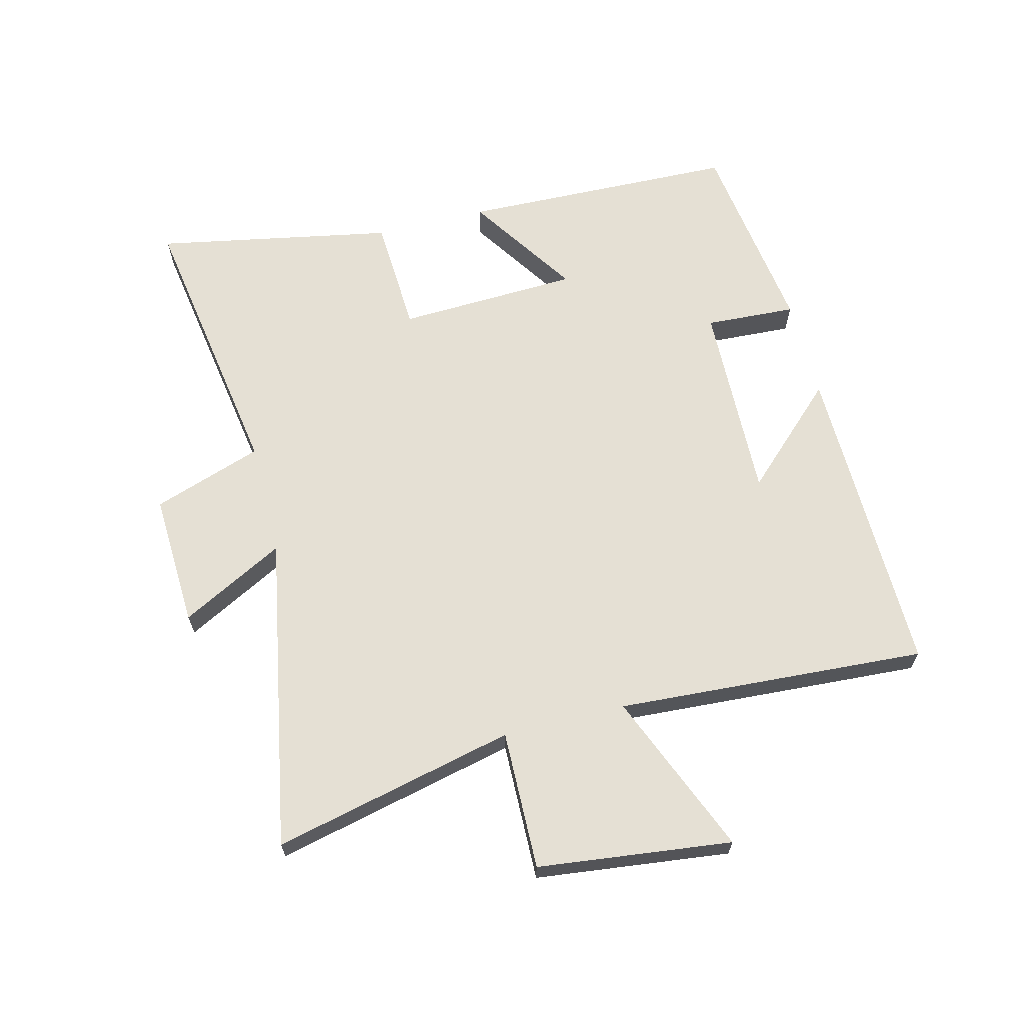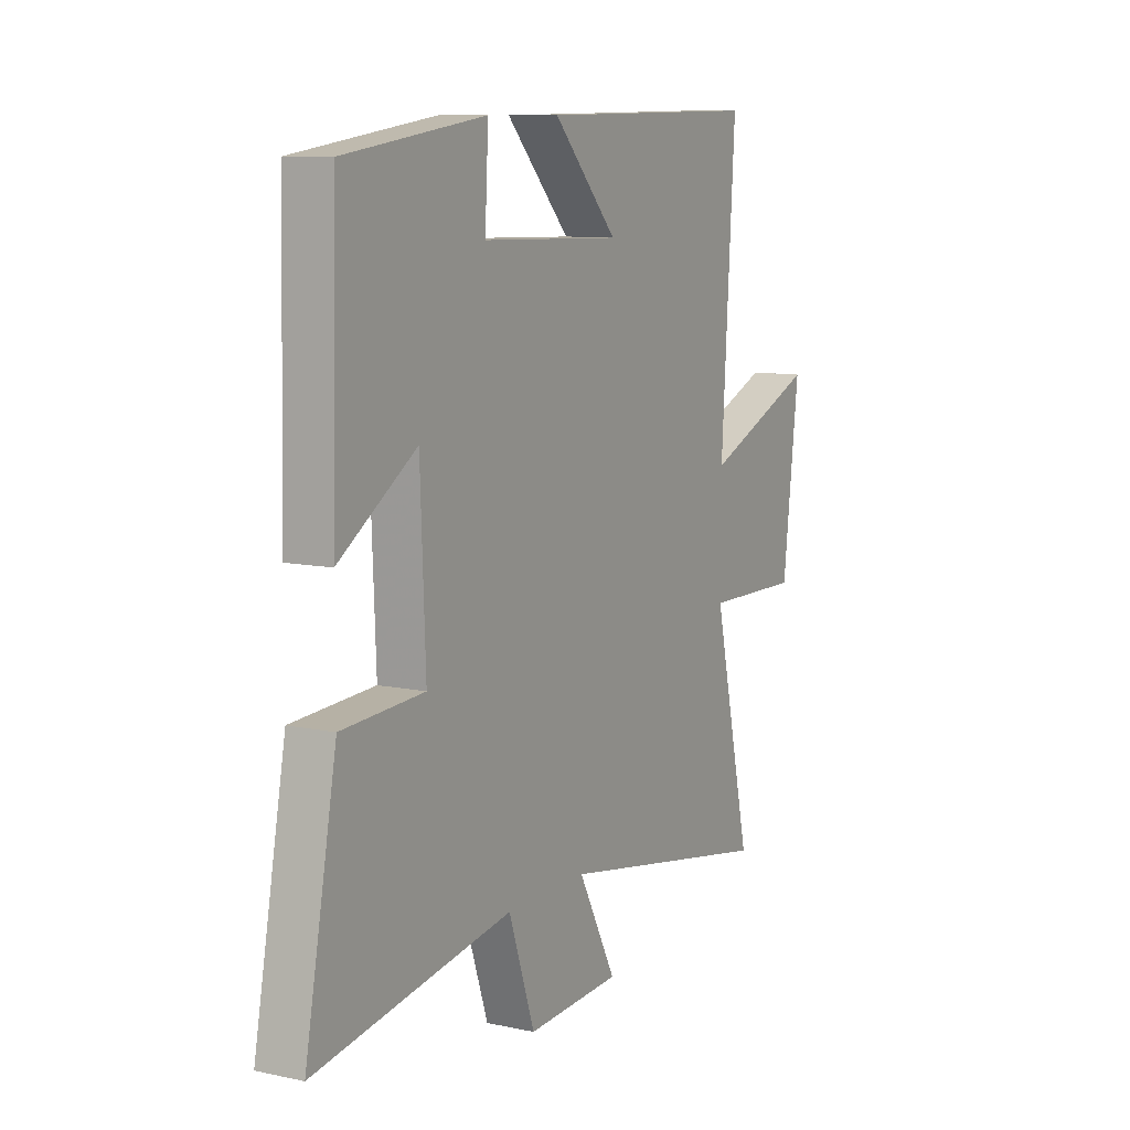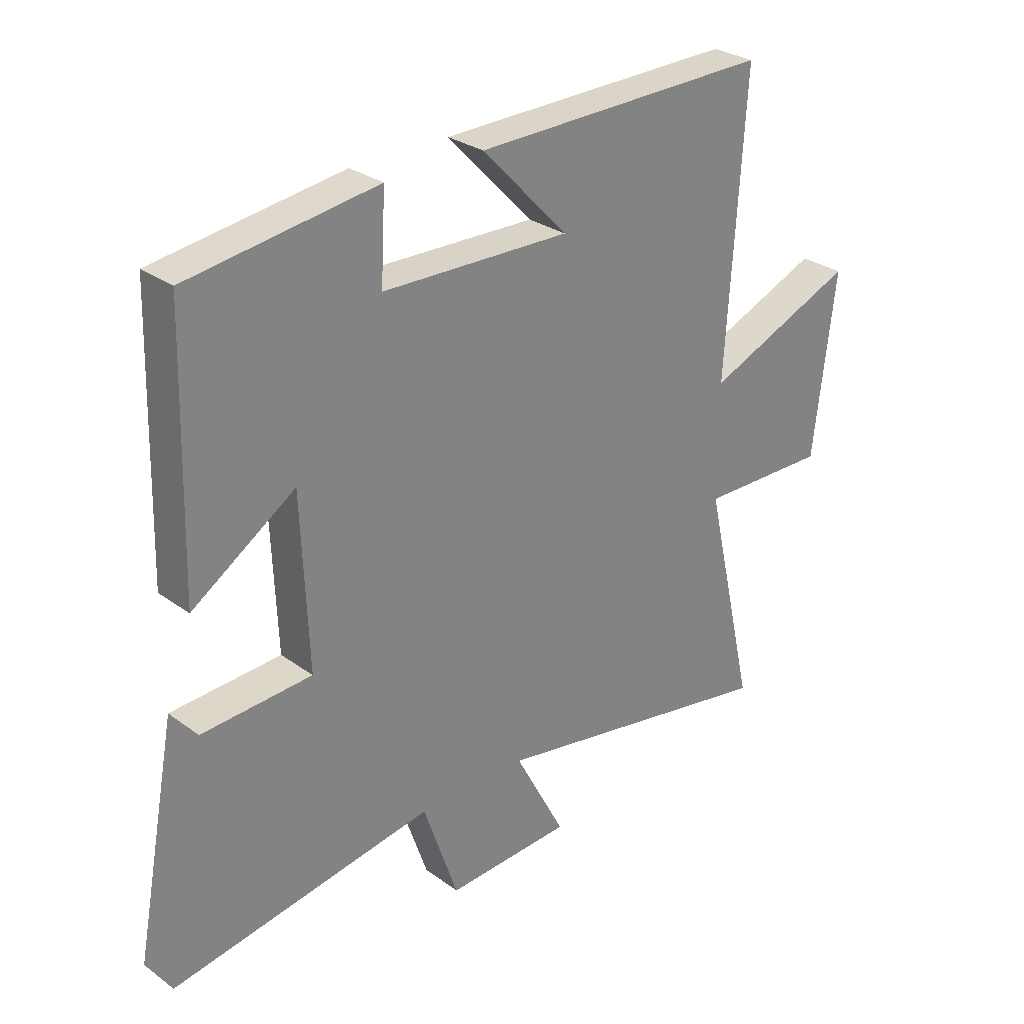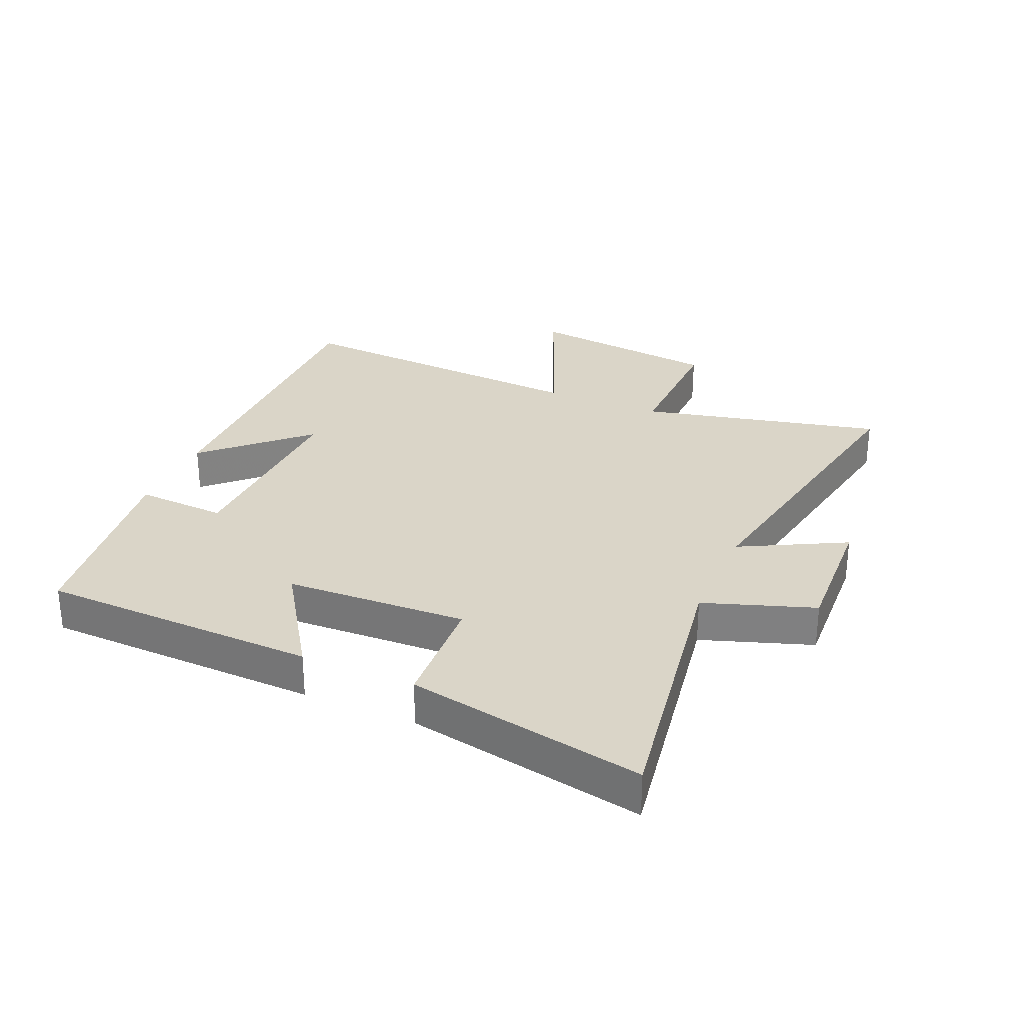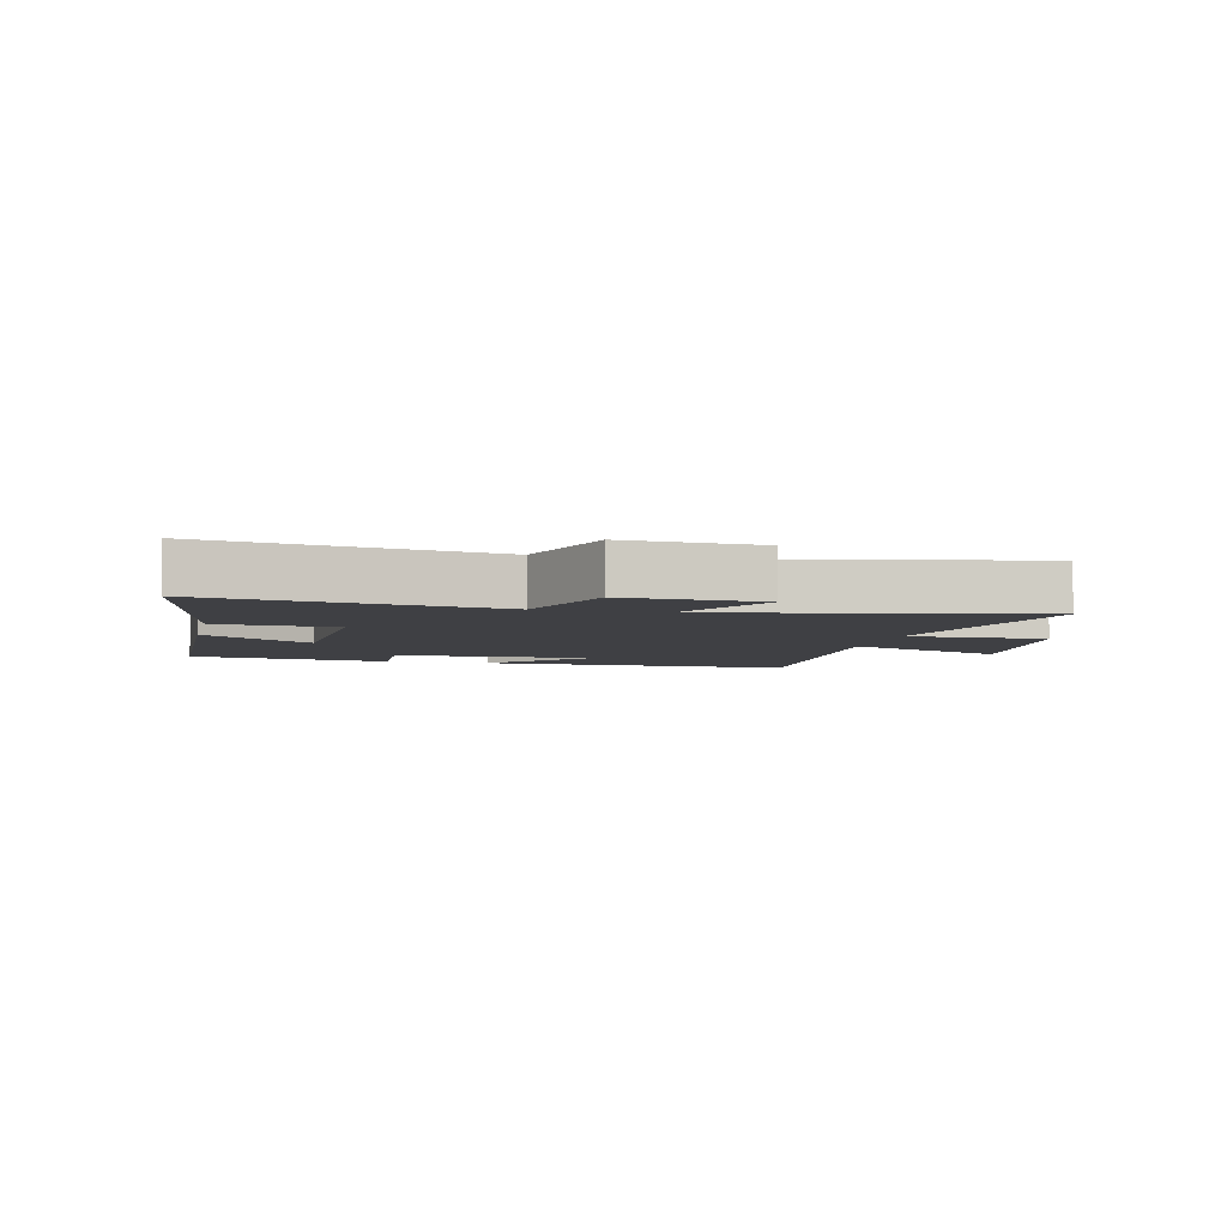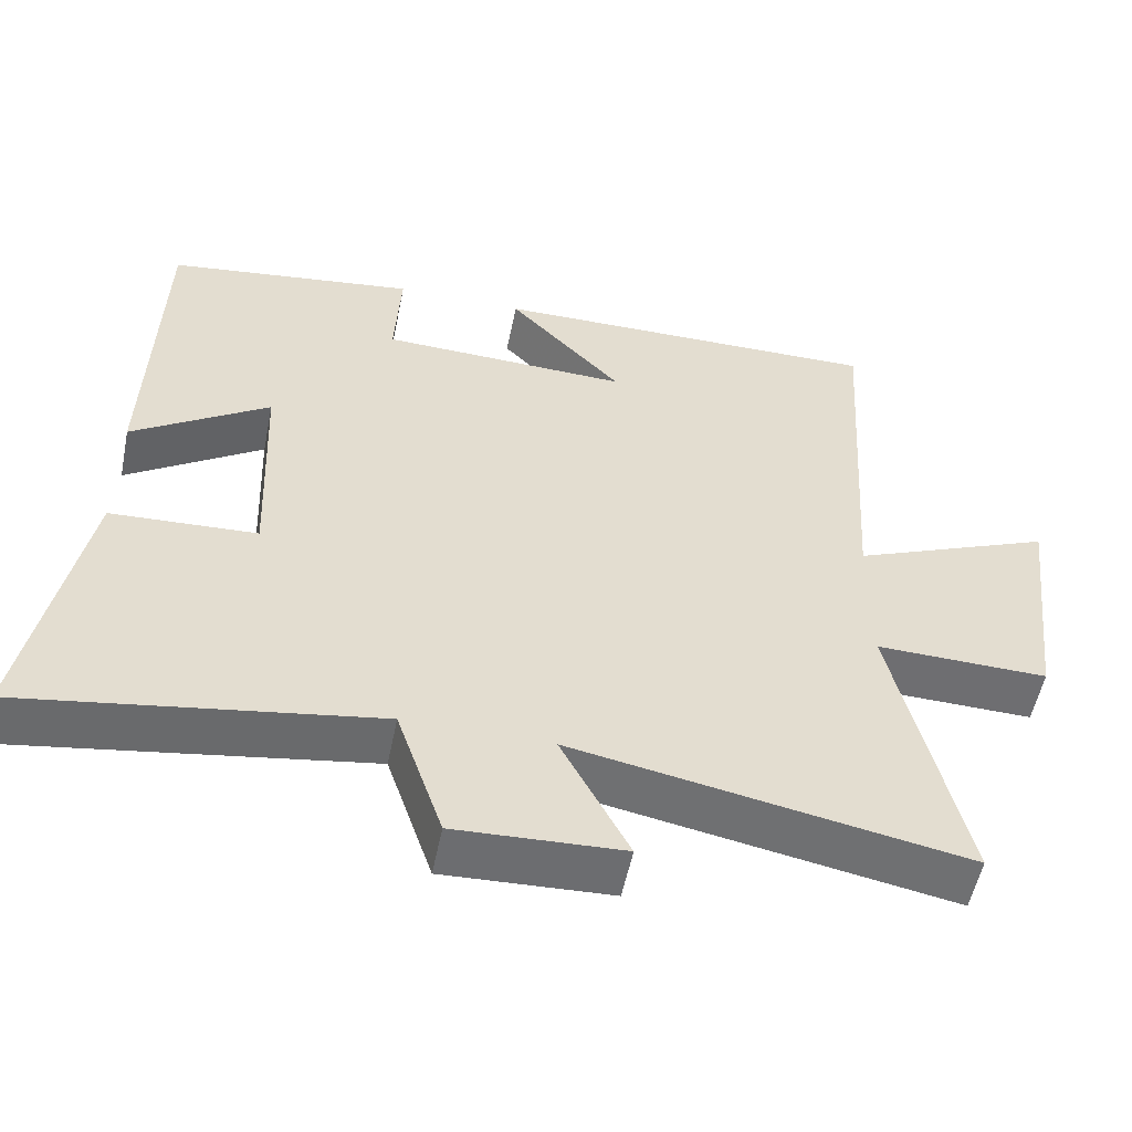
<metadata>
{"format":"obj","ext":"obj","renderer":"f3d","projection":"perspective","resolution":1024,"background":"white","views":[{"elev":65.4,"azim":-104.2,"up":"+Y"},{"elev":9.7,"azim":118.9,"up":"+Z"},{"elev":28.9,"azim":137.2,"up":"+Z"},{"elev":29.3,"azim":113.4,"up":"+Y"},{"elev":-5.1,"azim":166.9,"up":"+Y"},{"elev":-54.3,"azim":168.5,"up":"+Z"}]}
</metadata>
<code>
v -0.591 0.07 -0.595
v -0.5 0.07 -0.2
v -0.727 0.07 -0.205
v -0.765 0.07 0.111
v -0.5 0.07 0.002
v -0.532 0.07 0.507
v -0.012 0.07 0.5
v -0.162 0.07 0.342
v 0.166 0.07 0.352
v 0.158 0.07 0.5
v 0.487 0.07 0.455
v 0.5 0.07 0.003
v 0.32 0.07 0.121
v 0.308 0.07 -0.175
v 0.5 0.07 -0.185
v 0.574 0.07 -0.573
v 0.114 0.07 -0.5
v 0.053 0.07 -0.679
v -0.167 0.07 -0.669
v -0.078 0.07 -0.5
v -0.591 0 -0.595
v -0.5 0 -0.2
v -0.727 0 -0.205
v -0.765 0 0.111
v -0.5 0 0.002
v -0.532 0 0.507
v -0.012 0 0.5
v -0.162 0 0.342
v 0.166 0 0.352
v 0.158 0 0.5
v 0.487 0 0.455
v 0.5 0 0.003
v 0.32 0 0.121
v 0.308 0 -0.175
v 0.5 0 -0.185
v 0.574 0 -0.573
v 0.114 0 -0.5
v 0.053 0 -0.679
v -0.167 0 -0.669
v -0.078 0 -0.5
f 17 18 19 20
f 14 15 16 17
f 13 14 17 20
f 10 11 12 13
f 9 10 13
f 8 9 13 20
f 5 6 7 8
f 5 8 20
f 2 3 4 5
f 2 5 20
f 1 2 20
f 40 39 38 37
f 37 36 35 34
f 40 37 34 33
f 33 32 31 30
f 33 30 29
f 40 33 29 28
f 28 27 26 25
f 40 28 25
f 25 24 23 22
f 40 25 22
f 40 22 21
f 1 21 22 2
f 2 22 23 3
f 3 23 24 4
f 4 24 25 5
f 5 25 26 6
f 6 26 27 7
f 7 27 28 8
f 8 28 29 9
f 9 29 30 10
f 10 30 31 11
f 11 31 32 12
f 12 32 33 13
f 13 33 34 14
f 14 34 35 15
f 15 35 36 16
f 16 36 37 17
f 17 37 38 18
f 18 38 39 19
f 19 39 40 20
f 20 40 21 1

</code>
